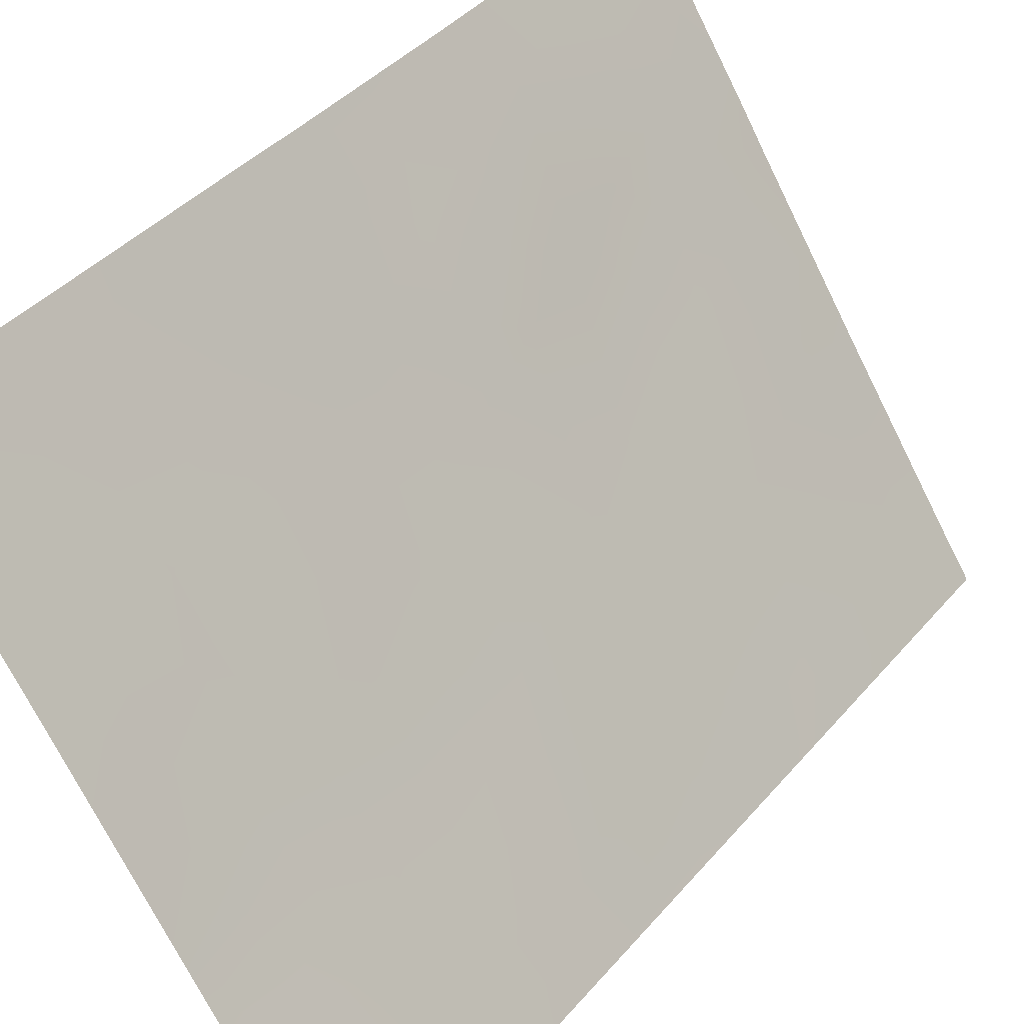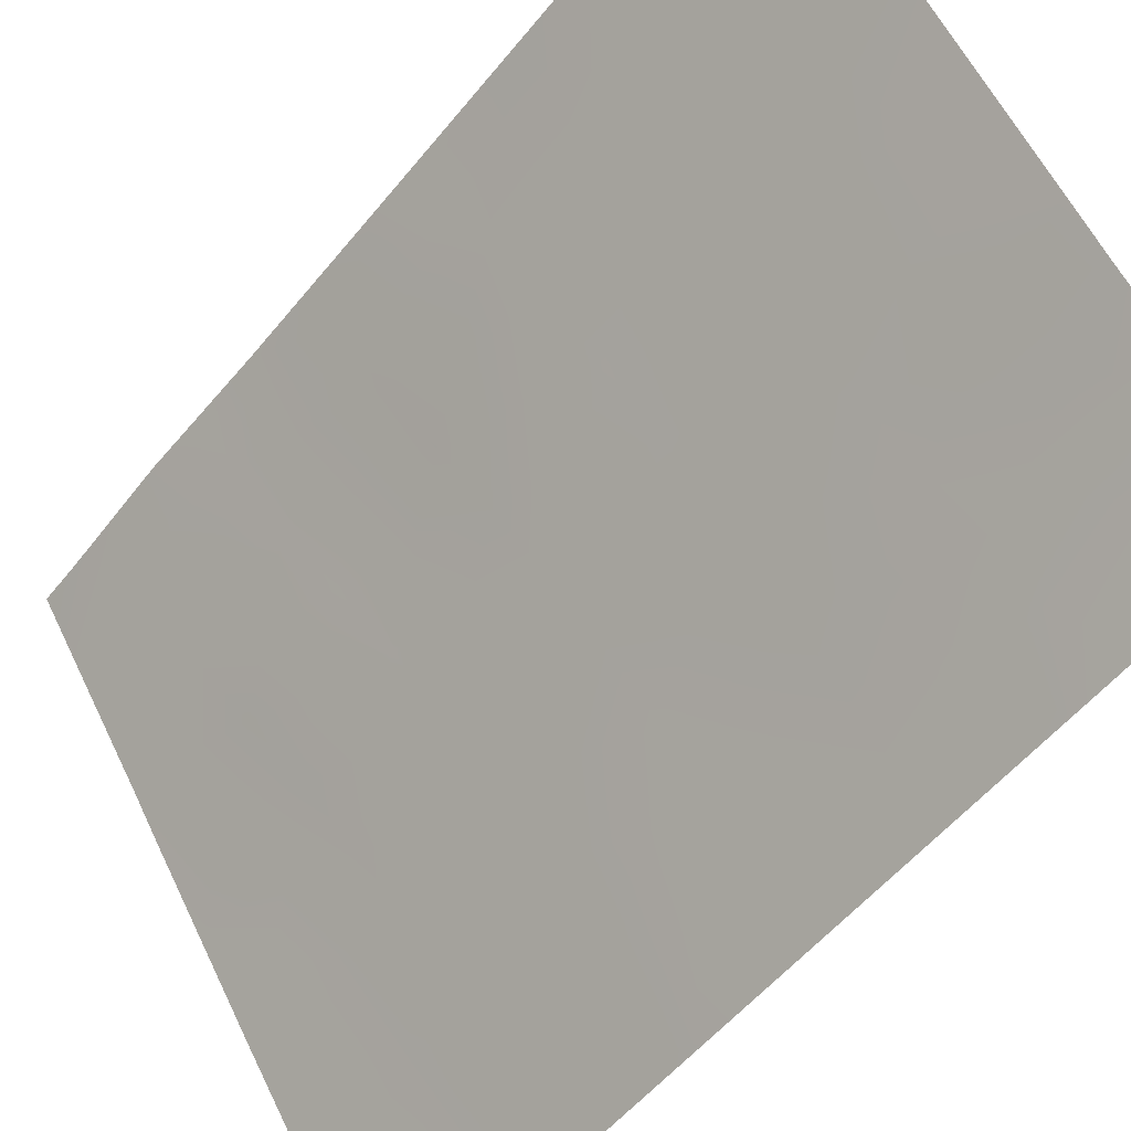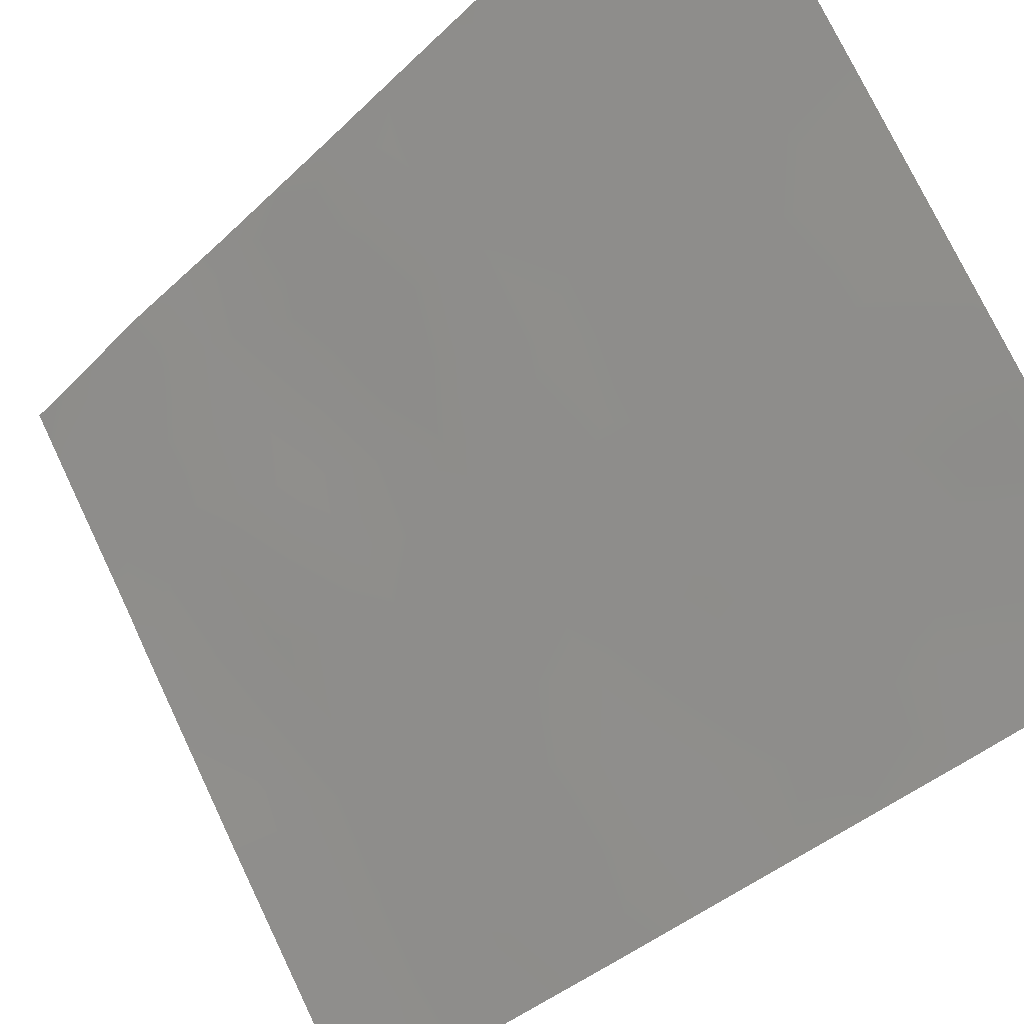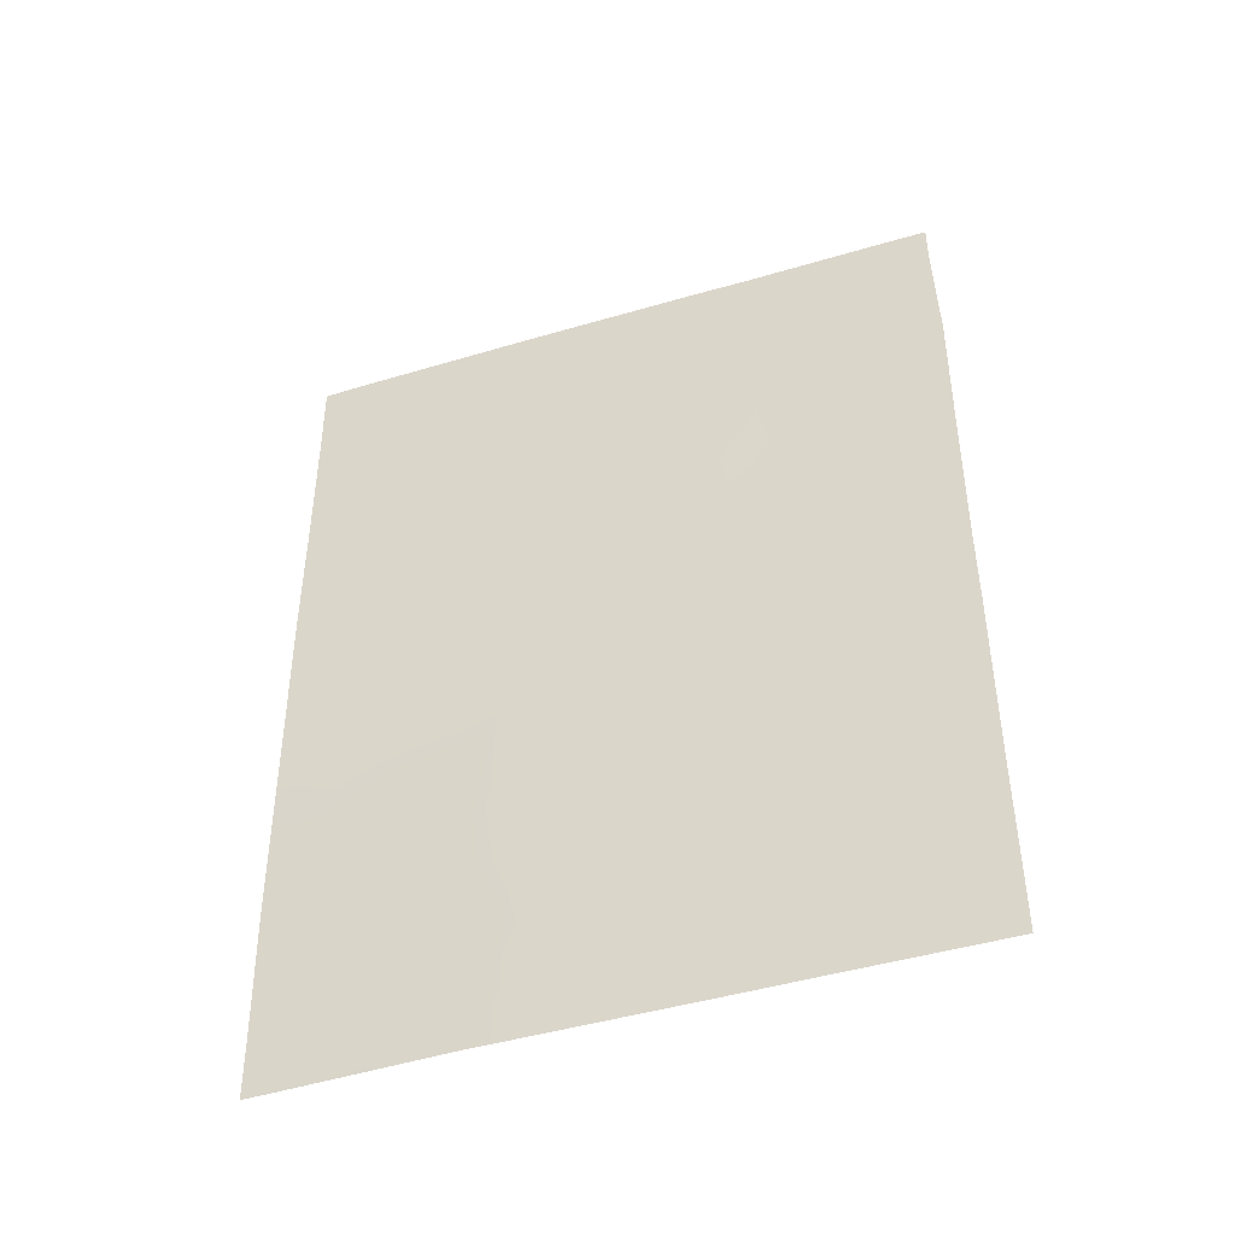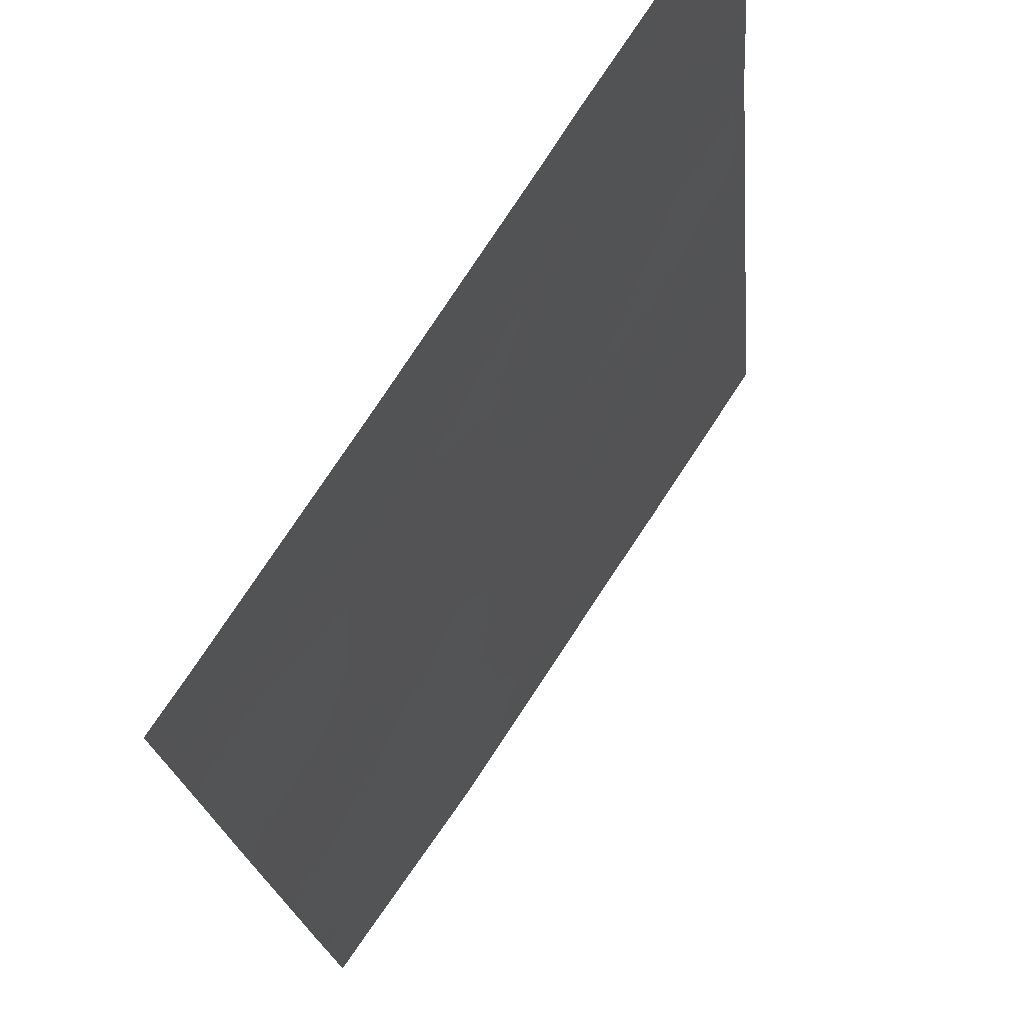
<metadata>
{"format":"obj","ext":"obj","renderer":"f3d","projection":"perspective","resolution":1024,"background":"white","views":[{"elev":38.3,"azim":-144.6,"up":"+Y"},{"elev":-53.4,"azim":142.2,"up":"+Y"},{"elev":-35.9,"azim":142.0,"up":"+Y"},{"elev":-44.8,"azim":76.0,"up":"+Z"},{"elev":-18.2,"azim":4.5,"up":"+Y"}]}
</metadata>
<code>
v -83.74 43.42 38
v -84.18 42.75 38
v -81.59 46.68 41.78
v -84.03 42.96 44.84
v -82.97 44.58 45.19
v -82.2 45.79 50
v -81.17 47.36 50
v -82.24 45.71 49.16
v -85.65 40.51 47.23
v -84.78 41.82 46.3
v -82.8 44.85 41.55
v -82.24 45.69 39.99
v -85.65 40.5 48.83
v -82.46 45.37 50
v -83.84 43.23 50
v -85.27 41.05 50
v -85.15 41.27 44.55
v -81.94 46.14 38
v -85.65 40.51 45.33
v -85.64 40.49 50
v -80.75 48.02 50
v -80.75 48.01 49.46
v -85.69 40.58 38.79
v -85.7 40.59 38
v -85.44 40.97 38
v -80.72 48.04 47.86
v -80.73 47.99 38
v -81.29 47.16 43.97
v -85.67 40.55 40.49
v -84.66 42.05 39.77
v -80.74 48.01 43.89
v -82.42 45.43 38
v -81.55 46.78 47.73
v -80.73 47.99 40.38
v -80.74 48.03 46.1
v -80.74 48.01 42.95
v -83.39 43.94 43.23
v -85.66 40.53 42.76
v -82.29 45.6 43.57
v -83.41 43.91 39.51
v -81.22 47.24 39.67
v -82.59 45.15 47.2
v -81.92 46.23 45.66
v -83.69 43.47 46.74
v -84.5 42.26 43.05
v -83.95 43.09 41.39
v -83.3 44.09 48.67
v -84.58 42.12 48.26
v -85.11 41.37 41.25
v -83.42 43.89 38.63
v -83.87 43.22 38.77
v -83.5 43.77 47.69
v -83.14 44.32 46.96
v -82.95 44.62 47.93
v -81.69 46.58 50
v -81.75 46.47 49.42
v -83.09 44.39 40.56
v -82.75 44.92 39.75
v -82.5 45.29 40.71
v -85.65 40.51 48.03
v -85.15 41.27 47.7
v -85.2 41.18 48.56
v -83.15 44.3 50
v -83.64 43.56 49.25
v -82.77 44.89 49
v -84.22 42.66 49.18
v -83.89 43.19 48.41
v -84.56 42.14 50
v -84.87 41.67 49.21
v -84.1 42.85 47.49
v -84.39 42.41 45.61
v -84.97 41.53 45.46
v -84.58 42.13 44.72
v -85.35 40.95 49.33
v -81.39 47.02 48.77
v -81.07 47.51 47.91
v -80.99 47.64 48.88
v -81.9 46.25 48.46
v -81.12 47.4 38.78
v -80.73 47.99 39.19
v -85.68 40.56 39.64
v -85.13 41.38 39.02
v -84.81 41.86 38
v -84.44 42.36 38.85
v -82.44 45.4 45.41
v -82.62 45.1 44.39
v -82.11 45.91 44.61
v -83.85 43.23 45.79
v -84.24 42.64 46.53
v -82.9 44.69 38.81
v -83.08 44.43 38
v -81.72 46.52 46.7
v -82.07 45.97 47.47
v -82.25 45.69 46.45
v -80.73 48.04 46.98
v -81.19 47.34 46.9
v -81.37 47.07 45.87
v -82.78 44.86 46.2
v -82.24 45.7 39.02
v -81.07 47.5 43.26
v -85.19 41.21 46.81
v -85.65 40.51 46.28
v -80.74 48 41.67
v -81.12 47.41 42.33
v -81.11 47.41 41.33
v -85.66 40.52 44.05
v -85.27 41.11 43.64
v -85.05 41.45 42.93
v -84.79 41.82 43.82
v -82.41 45.44 48.19
v -84.25 42.63 43.94
v -84.28 42.6 40.53
v -84.06 42.94 39.63
v -83.69 43.47 40.49
v -85.67 40.54 41.62
v -85.25 41.15 42.13
v -83.38 43.96 41.44
v -83.09 44.4 42.4
v -83.66 43.53 42.3
v -80.74 48.02 44.99
v -81.07 47.51 44.96
v -81.59 46.71 44.83
v -84.76 41.89 42.18
v -82.84 44.77 43.38
v -83.16 44.28 44.19
v -83.32 44.04 45.98
v -80.73 48.03 48.66
v -81.61 46.64 38.89
v -81.34 47.07 38
v -83.5 43.77 45
v -83.7 43.46 44.05
v -84.77 41.88 40.62
v -81.78 46.39 43.78
v -81.77 46.4 39.84
v -83.95 43.09 43.13
v -82.52 45.25 42.55
v -82.21 45.74 41.68
v -81.96 46.11 42.72
v -84.22 42.69 42.24
v -84.66 41.99 47.2
v -84.5 42.27 41.38
v -81.46 46.88 42.98
v -81.38 47.01 40.64
v -81.94 46.15 40.78
v -85.25 41.11 46.06
v -85.18 41.27 40.17
f 40 51 50
f 52 53 54
f 7 55 56
f 57 58 59
f 60 61 62
f 66 67 64
f 68 69 66
f 67 70 52
f 71 72 73
f 13 74 20
f 21 7 22
f 23 24 25
f 6 14 8
f 75 76 77
f 56 78 75
f 41 79 80
f 81 82 146
f 83 84 82
f 85 86 87
f 71 88 89
f 90 99 58
f 91 90 50
f 92 93 94
f 95 76 96
f 92 97 96
f 85 94 98
f 36 31 100
f 103 104 105
f 106 107 17
f 108 109 107
f 110 93 78
f 73 109 111
f 112 113 114
f 115 49 116
f 117 118 119
f 120 35 121
f 97 122 121
f 108 116 123
f 124 86 125
f 126 98 53
f 76 26 77
f 128 129 79
f 125 130 131
f 110 65 54
f 29 146 49
f 87 133 122
f 128 134 99
f 131 111 135
f 88 130 126
f 136 137 138
f 136 124 118
f 57 117 114
f 135 139 119
f 61 101 140
f 69 74 62
f 132 112 141
f 141 139 123
f 104 100 142
f 34 143 41
f 142 133 138
f 59 144 137
f 70 140 89
f 84 51 113
f 134 143 144
f 2 1 51
f 50 51 1
f 47 52 54
f 52 44 53
f 54 53 42
f 55 6 56
f 8 56 6
f 11 57 59
f 57 40 58
f 59 58 12
f 13 60 62
f 60 9 61
f 62 61 48
f 14 63 65
f 63 15 64
f 15 66 64
f 66 48 67
f 64 67 47
f 15 68 66
f 68 16 69
f 66 69 48
f 47 67 52
f 67 48 70
f 52 70 44
f 4 71 73
f 71 10 72
f 73 72 17
f 74 16 20
f 7 75 77
f 75 33 76
f 77 26 127
f 7 56 75
f 56 8 78
f 75 78 33
f 34 41 80
f 80 79 27
f 29 81 146
f 81 23 82
f 146 82 30
f 82 23 25
f 25 83 82
f 83 2 84
f 82 84 30
f 43 85 87
f 85 5 86
f 87 86 39
f 10 71 89
f 71 4 88
f 89 88 44
f 65 8 14
f 40 90 58
f 90 32 99
f 58 99 12
f 1 91 50
f 91 32 90
f 50 90 40
f 43 92 94
f 92 33 93
f 94 93 42
f 35 95 96
f 95 26 76
f 96 76 33
f 33 92 96
f 92 43 97
f 96 97 35
f 5 85 98
f 85 43 94
f 98 94 42
f 99 32 18
f 100 31 28
f 10 101 145
f 101 9 102
f 72 145 19
f 34 103 105
f 103 36 104
f 105 104 3
f 19 106 17
f 106 38 107
f 38 108 107
f 108 45 109
f 107 109 17
f 8 110 78
f 110 42 93
f 78 93 33
f 4 73 111
f 73 17 109
f 111 109 45
f 46 112 114
f 112 30 113
f 114 113 40
f 38 115 116
f 115 29 49
f 46 117 119
f 117 11 118
f 119 118 37
f 31 121 28
f 121 31 120
f 35 97 121
f 97 43 122
f 121 122 28
f 45 108 123
f 108 38 116
f 123 116 49
f 37 124 125
f 124 39 86
f 125 86 5
f 44 126 53
f 126 5 98
f 53 98 42
f 7 77 22
f 127 22 77
f 41 128 79
f 128 18 129
f 79 129 27
f 37 125 131
f 125 5 130
f 131 130 4
f 42 110 54
f 110 8 65
f 54 65 47
f 146 30 132
f 43 87 122
f 87 39 133
f 122 133 28
f 18 128 99
f 128 41 134
f 99 134 12
f 37 131 135
f 131 4 111
f 135 111 45
f 44 88 126
f 88 4 130
f 126 130 5
f 39 136 138
f 136 11 137
f 138 137 3
f 11 136 118
f 136 39 124
f 118 124 37
f 40 57 114
f 57 11 117
f 114 117 46
f 37 135 119
f 135 45 139
f 119 139 46
f 48 61 140
f 61 9 101
f 140 101 10
f 48 69 62
f 69 16 74
f 62 74 13
f 49 132 141
f 132 30 112
f 141 112 46
f 49 141 123
f 141 46 139
f 123 139 45
f 3 104 142
f 104 36 100
f 142 100 28
f 34 105 143
f 105 3 143
f 3 142 138
f 142 28 133
f 138 133 39
f 11 59 137
f 59 12 144
f 137 144 3
f 44 70 89
f 70 48 140
f 89 140 10
f 30 84 113
f 84 2 51
f 113 51 40
f 12 134 144
f 134 41 143
f 144 143 3
f 72 19 17
f 10 145 72
f 145 101 102
f 145 102 19
f 146 132 49
f 63 64 47
f 65 63 47

</code>
